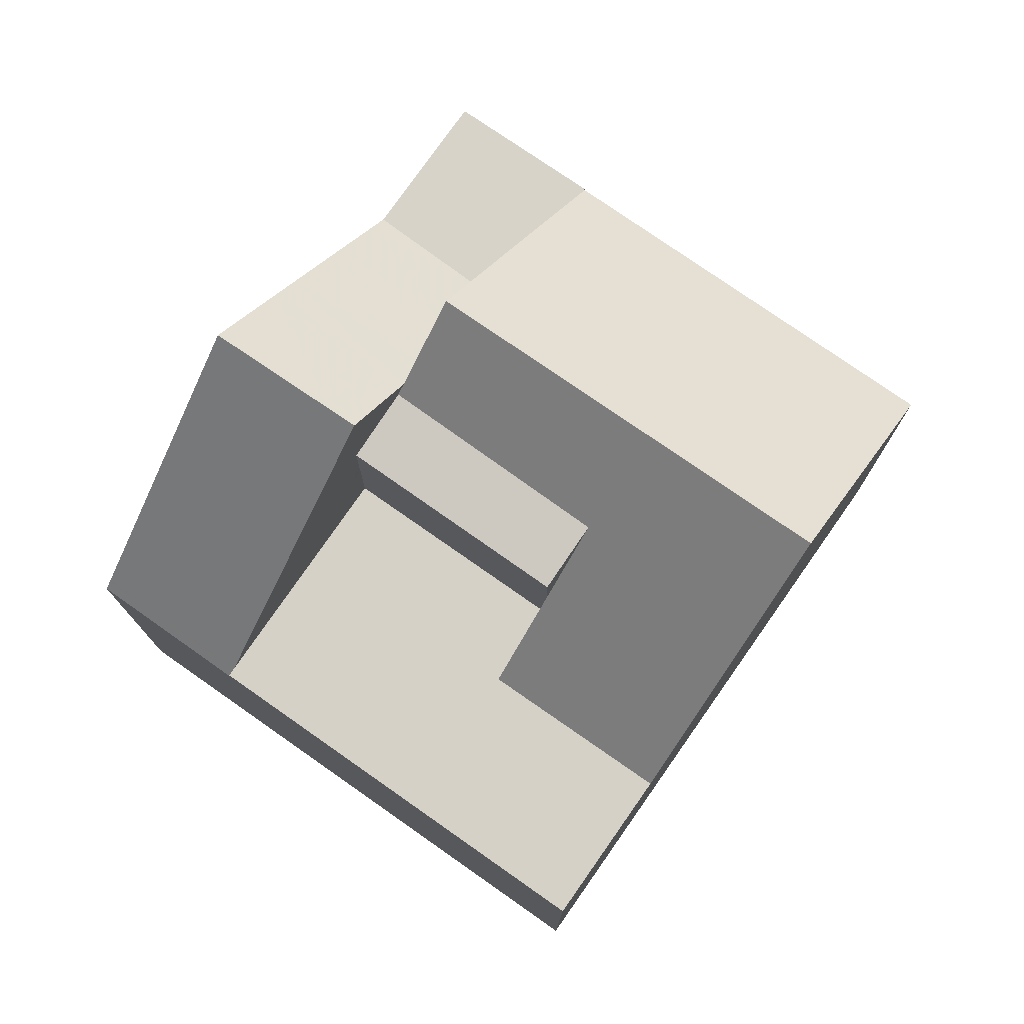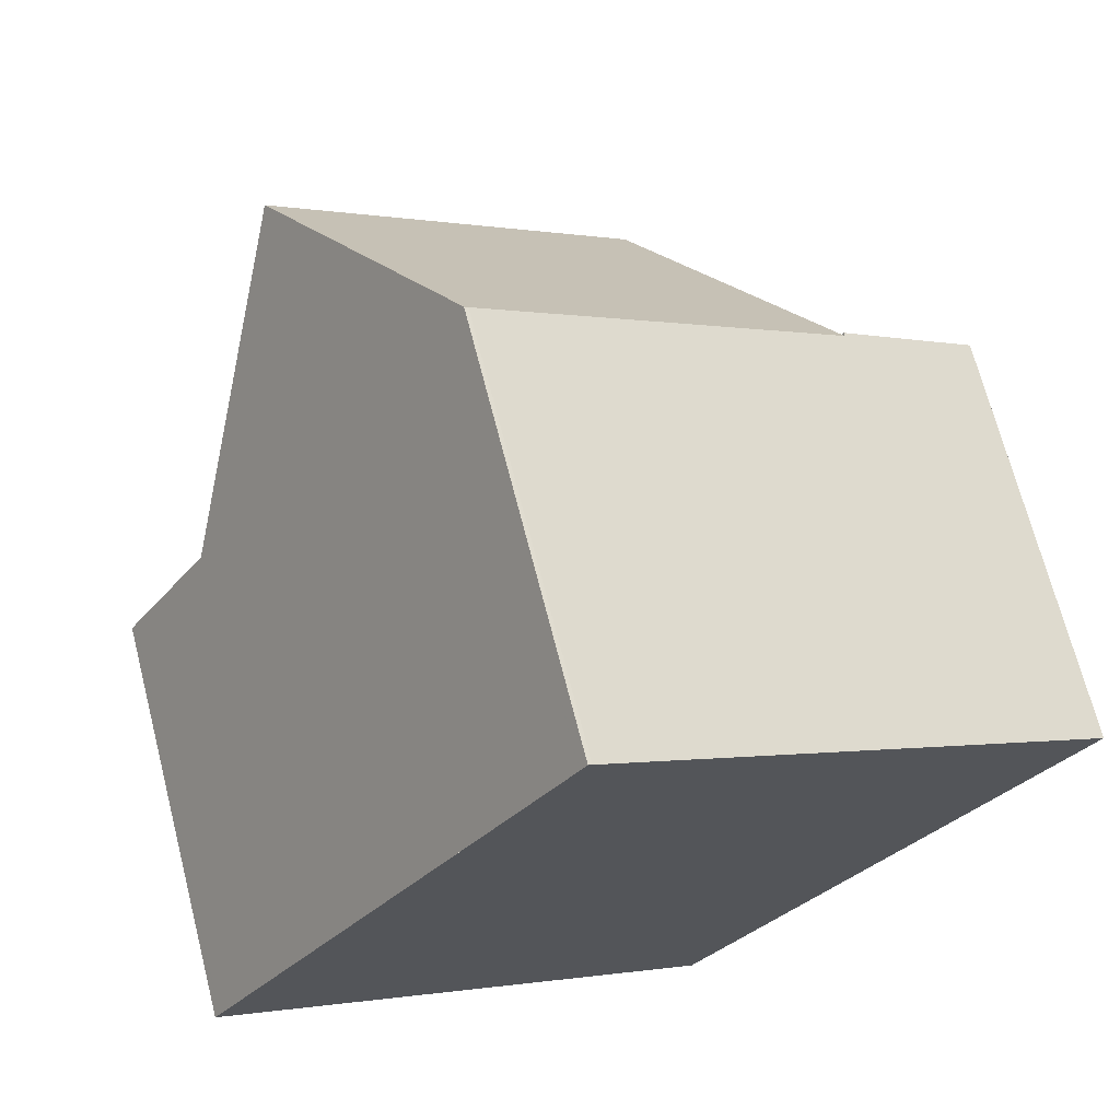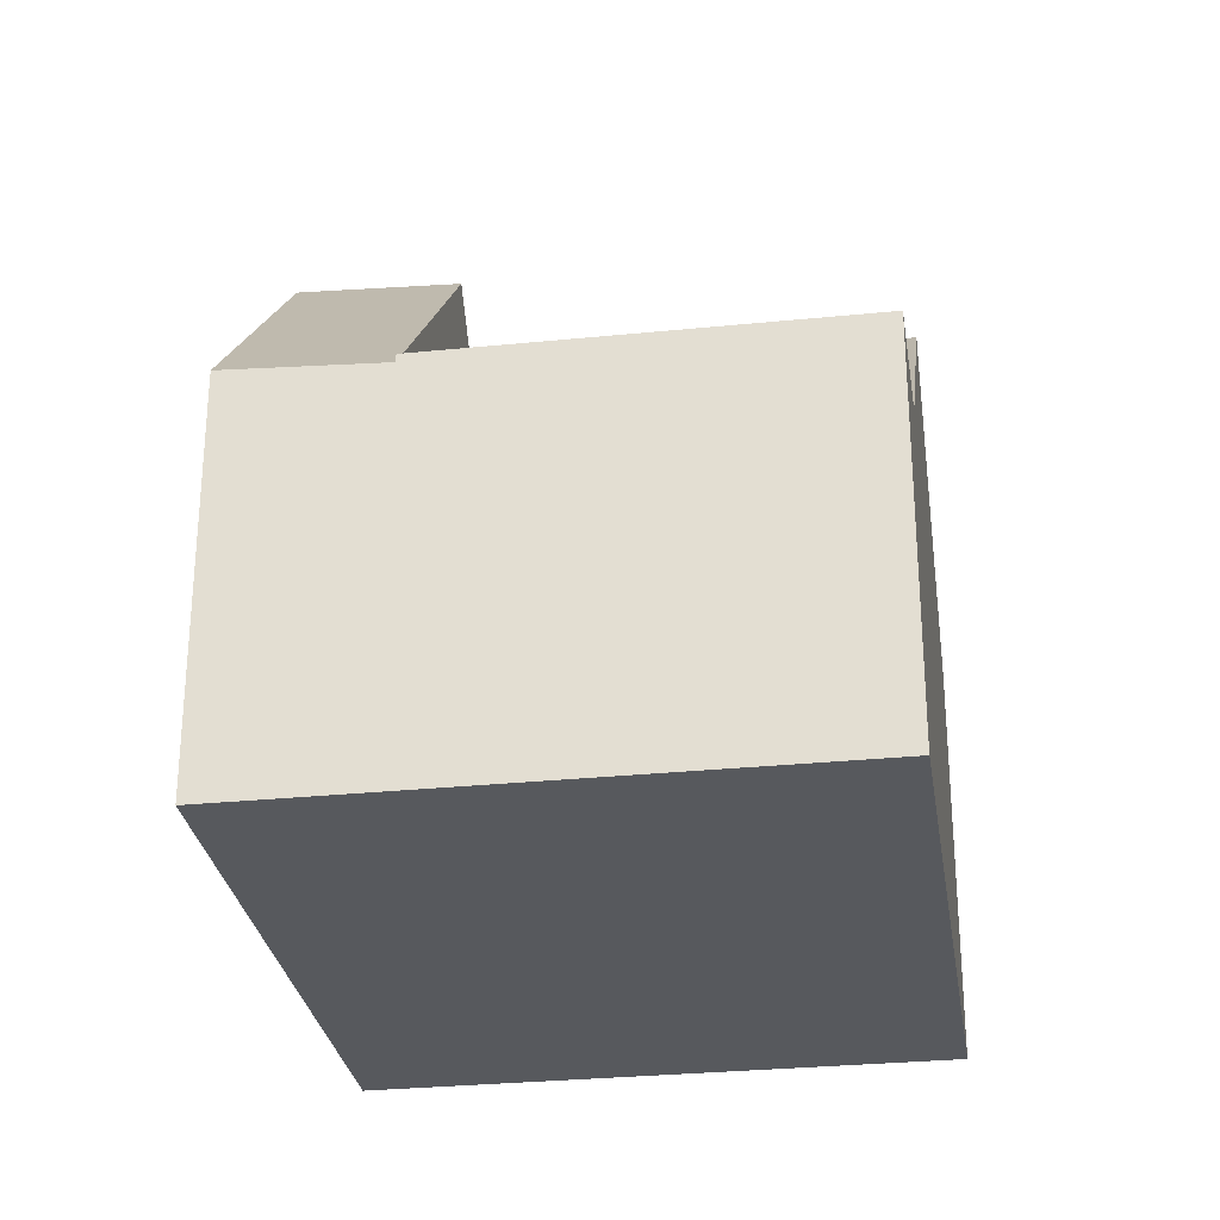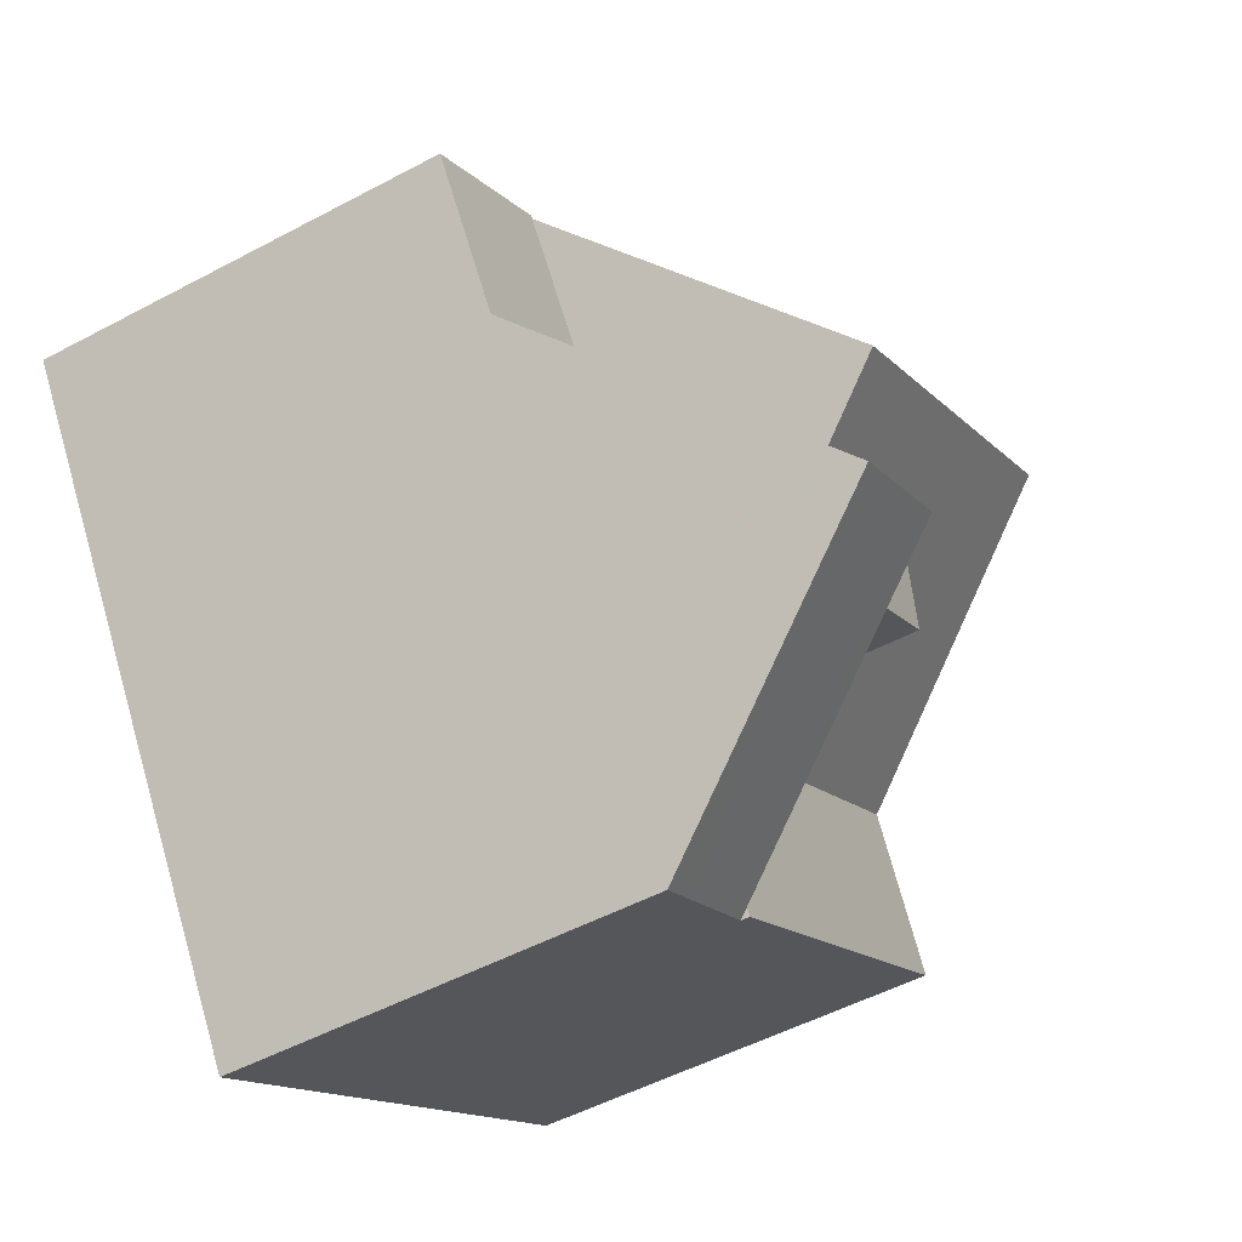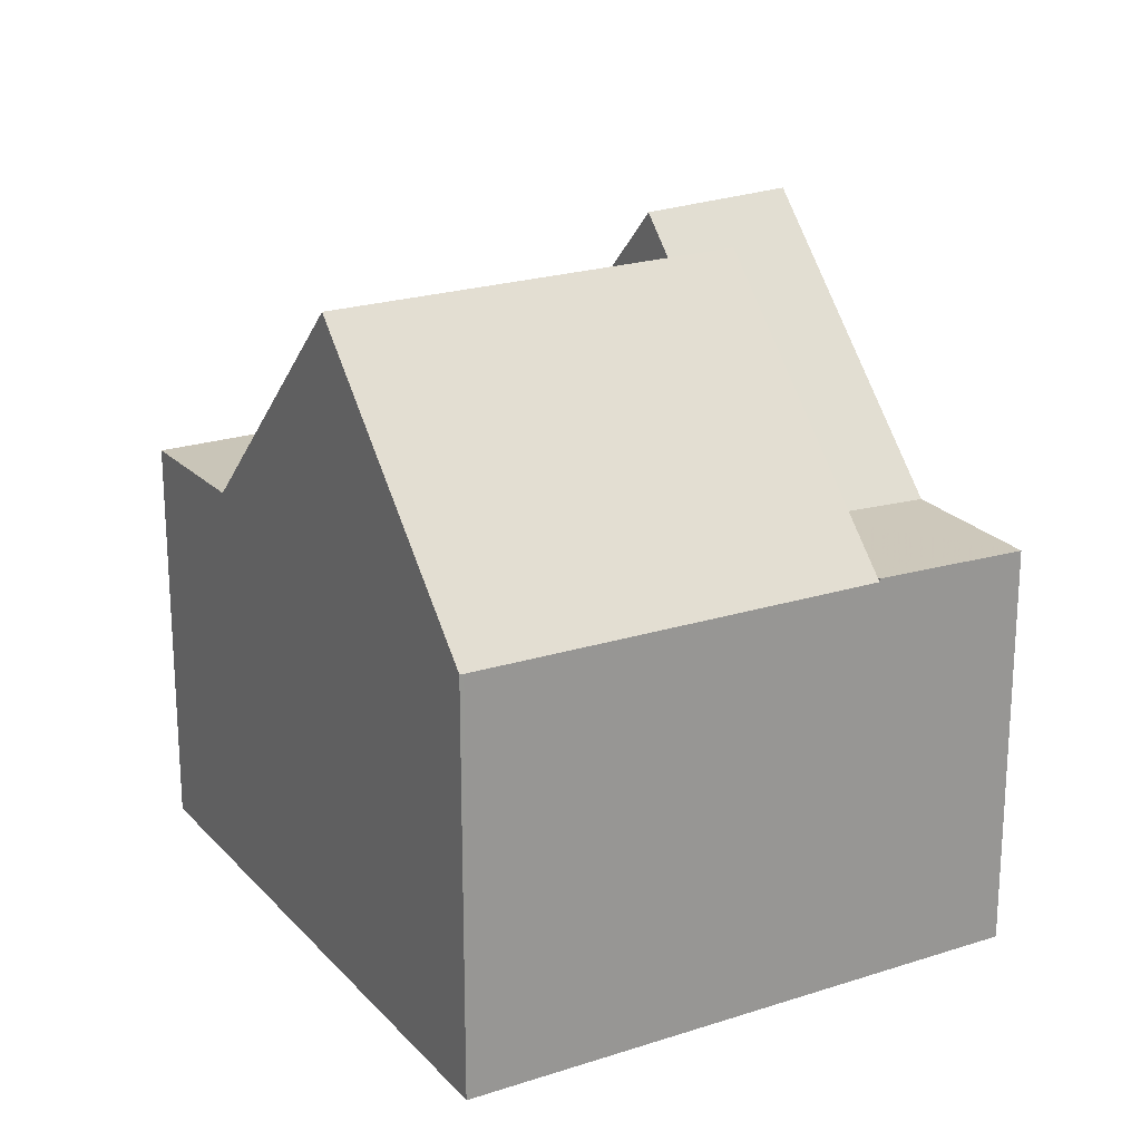
<metadata>
{"format":"obj","ext":"obj","renderer":"f3d","projection":"perspective","resolution":1024,"background":"white","views":[{"elev":77.5,"azim":68.7,"up":"+Z"},{"elev":69.3,"azim":165.6,"up":"+Y"},{"elev":-29.2,"azim":42.3,"up":"+Z"},{"elev":-51.1,"azim":-59.8,"up":"+Y"},{"elev":21.8,"azim":-176.1,"up":"+Z"}]}
</metadata>
<code>
v 59.12 -1452 6.349
v 59.17 -1452 6.354
v 64.8 -1461 6.307
v 57.24 -1466 6.308
v 51.62 -1458 6.29
v 59.3 -1453 6.583
v 61.3 -1456 10.18
v 61.3 -1456 10.18
v 51.62 -1458 6.29
v 53.69 -1456 6.305
v 57.24 -1466 6.318
v 53.06 -1460 6.528
v 53.85 -1456 6.59
v 63.43 -1459 6.375
v 59.31 -1465 6.315
v 54.43 -1462 9.012
v 55.84 -1459 10.18
v 63.43 -1459 6.375
v 57.97 -1463 6.382
v 60.97 -1461 6.379
v 55.12 -1463 10.25
v 64.55 -1461 6.319
v 59.24 -1464 6.318
v 59.31 -1465 6.186
v 61.99 -1457 8.955
v 57.16 -1461 10.18
v 56.51 -1460 8.997
v 55.12 -1463 10.25
v 55.14 -1458 6.525
v 52.94 -1459 6.311
v 53.24 -1456 6.341
v 53.26 -1456 6.341
v 51.62 -1457 6.29
v 51.62 -1458 6.29
v 57.95 -1463 6.422
v 57.37 -1462 6.413
v 60.89 -1460 6.515
v 55.06 -1458 6.377
v 59.18 -1464 6.441
v 59.27 -1453 6.529
v 57.2 -1466 6.378
v 52.94 -1459 6.311
v 53.72 -1456 6.356
v 53.69 -1456 6.355
v 57.51 -1461 6.42
v 63.31 -1459 6.592
v 56.59 -1460 8.846
v 56.45 -1460 8.886
v 59.62 -1458 8.794
v 58.11 -1463 8.429
v 56.09 -1464 8.446
v 60.72 -1455 9.133
v 54.38 -1462 8.916
v 55.3 -1459 9.201
v 62.1 -1457 8.752
v 63.22 -1459 6.376
v 58.96 -1453 6.348
v 59.06 -1453 6.522
v 64.35 -1461 6.319
v 63.22 -1459 6.376
v 63.11 -1459 6.585
v 59.09 -1453 6.584
v 60.51 -1455 9.136
v 61.09 -1456 10.18
v 61.09 -1456 10.18
v 61.78 -1457 8.957
v 64.59 -1461 6.307
v 61.89 -1457 8.756
v 57.37 -1462 6.413
v 56.59 -1460 8.846
v 55.06 -1458 6.377
v 53.69 -1456 6.355
v 53.72 -1456 6.356
v 57.97 -1463 6.382
v 53.69 -1456 6.305
v 53.72 -1456 6.356
v 59.24 -1464 6.318
v 55.06 -1458 6.377
v 53.85 -1456 6.59
v 55.3 -1459 9.201
v 57.22 -1461 7.718
v 57.22 -1461 8.672
v 55.14 -1458 6.525
v 56.45 -1460 8.886
v 55.84 -1459 10.18
v 55.84 -1459 10.18
v 56.51 -1460 8.997
v 57.16 -1461 10.18
v 56.51 -1460 8.997
v 57.22 -1461 6.42
v 59.31 -1465 6.315
v 56.59 -1460 8.846
v 57.16 -1461 10.18
v 59.18 -1464 6.441
v 58.11 -1463 8.429
v 59.31 -1465 6.186
v 59.24 -1464 6.318
v 60.23 -1459 6.416
v 60.23 -1459 6.505
v 59.62 -1458 8.794
v 60.97 -1461 6.379
v 56.7 -1454 6.329
v 56.77 -1454 6.451
v 62.16 -1462 6.319
v 60.97 -1461 6.379
v 60.89 -1460 6.515
v 56.84 -1454 6.586
v 58.28 -1456 9.164
v 60.23 -1459 7.698
v 60.23 -1459 8.626
v 58.84 -1457 10.18
v 58.84 -1457 10.18
v 59.52 -1458 8.974
v 62.33 -1463 6.31
v 59.62 -1458 8.794
v 57.22 -1461 10.07
v 60.23 -1459 6.416
v 60.23 -1459 8.626
v 62.49 -1458 7.682
v 60.23 -1459 7.698
v 57.22 -1461 6.42
v 57.22 -1461 6.42
v 57.22 -1461 10.07
v 60.23 -1459 6.505
v 60.23 -1459 6.416
v 57.22 -1461 7.718
v 60.23 -1459 7.698
v 57.22 -1461 8.672
v 57.22 -1461 8.672
v 60.23 -1459 8.626
v 62.7 -1458 7.68
v 57.51 -1461 6.42
v 55.15 -1463 10.19
v 56.87 -1454 6.331
v 56.94 -1454 6.456
v 61.13 -1460 6.378
v 62.32 -1462 6.319
v 61.13 -1460 6.378
v 61.06 -1460 6.52
v 57.01 -1454 6.586
v 58.44 -1456 9.162
v 59.01 -1457 10.18
v 59.01 -1457 10.18
v 59.68 -1458 8.973
v 62.49 -1462 6.31
v 59.79 -1458 8.791
v 60.4 -1459 7.696
v 64.52 -1461 6.311
v 62.42 -1462 6.314
v 59.24 -1464 6.316
v 62.26 -1462 6.314
v 59.24 -1464 6.318
v 59.24 -1464 6.316
v 59.24 -1464 6.318
v 64.73 -1461 6.31
v 57.17 -1466 6.436
v 57.83 -1465 6.398
v 59.2 -1464 6.318
v 59.4 -1458 9.476
v 59.24 -1458 9.477
v 61.5 -1456 9.462
v 56.23 -1460 8.489
v 56.23 -1460 8.489
v 54.15 -1461 8.506
v 56.23 -1460 8.946
v 56.23 -1460 9.498
v 56.23 -1460 9.498
v 61.71 -1456 9.46
v 58.75 -1465 6.427
v 57.67 -1463 8.433
v 58.8 -1465 6.342
v 55.78 -1460 8.493
v 56 -1461 8.892
v 56.77 -1462 10.1
v 56.72 -1462 10.2
v 54.6 -1458 6.362
v 54.6 -1458 6.362
v 54.69 -1459 6.525
v 56.06 -1461 9
v 56.72 -1462 10.2
v 58.87 -1465 6.212
v 58.81 -1465 6.318
v 62.57 -1458 7.537
v 60.48 -1459 7.551
v 57.3 -1462 9.919
v 60.31 -1460 6.412
v 60.31 -1460 7.553
v 57.3 -1462 6.416
v 57.3 -1462 9.919
v 60.31 -1460 6.506
v 60.31 -1460 6.412
v 57.3 -1462 7.573
v 60.31 -1460 7.553
v 57.3 -1462 8.65
v 62.78 -1458 7.535
v 57.43 -1461 6.416
v 57.3 -1462 6.416
v 56.85 -1462 9.945
v 55.23 -1463 10.04
v 58.63 -1457 9.81
v 58.8 -1457 9.811
v 60.9 -1456 9.83
v 55.62 -1459 7.398
v 53.55 -1460 7.414
v 55.18 -1459 7.401
v 55.62 -1459 9.112
v 55.62 -1459 9.783
v 61.11 -1455 9.832
v 55.62 -1459 7.398
v 55.62 -1459 9.783
v 64.51 -1461 6.311
v 62.41 -1462 6.314
v 58.79 -1465 6.358
v 59.24 -1464 6.332
v 57.16 -1466 6.453
v 58.01 -1465 6.404
v 62.25 -1462 6.314
v 59.24 -1464 6.332
v 59.24 -1464 6.319
v 64.72 -1461 6.311
v 59.48 -1464 6.318
v 59.24 -1464 6.319
v 54.16 -1461 8.506
v 54.38 -1462 8.916
v 57.18 -1466 6.436
v 57.17 -1466 6.453
v 52.94 -1459 6.311
v 53.55 -1460 7.414
v 53.06 -1460 6.528
v 56.09 -1464 8.446
v 54.44 -1462 9.012
v 55.12 -1463 10.25
v 52.94 -1459 6.311
v 57.21 -1466 6.378
v 55.15 -1463 10.19
v 55.12 -1463 10.25
v 55.23 -1463 10.04
v 57.25 -1466 6.307
v 57.24 -1466 6.318
v 59.17 -1452 6.354
v 59.12 -1452 6.349
v 59.12 -1452 0
v 59.17 -1452 8.882e-16
v 59.27 -1453 6.529
v 59.17 -1452 6.354
v 59.17 -1452 8.882e-16
v 59.27 -1453 -8.882e-16
v 64.59 -1461 6.307
v 64.8 -1461 6.307
v 64.8 -1461 0
v 64.59 -1461 8.882e-16
v 57.24 -1466 6.318
v 57.24 -1466 6.308
v 57.24 -1466 8.882e-16
v 57.24 -1466 -8.882e-16
v 51.62 -1457 6.29
v 51.62 -1458 6.29
v 51.62 -1458 8.882e-16
v 51.62 -1457 0
v 60.72 -1455 9.133
v 59.3 -1453 6.583
v 59.3 -1453 -8.882e-16
v 60.72 -1455 0
v 61.71 -1456 9.46
v 61.3 -1456 10.18
v 61.3 -1456 0
v 61.71 -1456 0
v 51.62 -1458 6.29
v 51.62 -1458 6.29
v 51.62 -1458 -8.882e-16
v 51.62 -1458 8.882e-16
v 57.2 -1466 6.378
v 57.24 -1466 6.318
v 57.24 -1466 -8.882e-16
v 57.2 -1466 0
v 52.94 -1459 6.311
v 53.06 -1460 6.528
v 53.06 -1460 0
v 52.94 -1459 0
v 54.38 -1462 8.916
v 54.43 -1462 9.012
v 54.43 -1462 0
v 54.38 -1462 0
v 64.55 -1461 6.319
v 63.43 -1459 6.375
v 63.43 -1459 8.882e-16
v 64.55 -1461 0
v 54.43 -1462 9.012
v 55.12 -1463 10.25
v 55.12 -1463 0
v 54.43 -1462 0
v 64.72 -1461 6.311
v 64.55 -1461 6.319
v 64.55 -1461 0
v 64.72 -1461 0
v 62.1 -1457 8.752
v 61.99 -1457 8.955
v 61.99 -1457 0
v 62.1 -1457 0
v 51.62 -1458 6.29
v 52.94 -1459 6.311
v 52.94 -1459 0
v 51.62 -1458 -8.882e-16
v 53.69 -1456 6.355
v 53.24 -1456 6.341
v 53.24 -1456 8.882e-16
v 53.69 -1456 0
v 53.24 -1456 6.341
v 51.62 -1457 6.29
v 51.62 -1457 0
v 53.24 -1456 8.882e-16
v 59.3 -1453 6.583
v 59.27 -1453 6.529
v 59.27 -1453 -8.882e-16
v 59.3 -1453 -8.882e-16
v 57.17 -1466 6.436
v 57.2 -1466 6.378
v 57.2 -1466 0
v 57.17 -1466 8.882e-16
v 63.43 -1459 6.375
v 63.31 -1459 6.592
v 63.31 -1459 0
v 63.43 -1459 8.882e-16
v 55.23 -1463 10.04
v 56.09 -1464 8.446
v 56.09 -1464 0
v 55.23 -1463 0
v 61.11 -1455 9.832
v 60.72 -1455 9.133
v 60.72 -1455 0
v 61.11 -1455 0
v 54.15 -1461 8.506
v 54.38 -1462 8.916
v 54.38 -1462 0
v 54.15 -1461 0
v 62.7 -1458 7.68
v 62.1 -1457 8.752
v 62.1 -1457 0
v 62.7 -1458 0
v 59.12 -1452 6.349
v 58.96 -1453 6.348
v 58.96 -1453 0
v 59.12 -1452 0
v 62.49 -1462 6.31
v 64.59 -1461 6.307
v 64.59 -1461 8.882e-16
v 62.49 -1462 0
v 56.7 -1454 6.329
v 53.69 -1456 6.305
v 53.69 -1456 0
v 56.7 -1454 -8.882e-16
v 58.87 -1465 6.212
v 59.31 -1465 6.186
v 59.31 -1465 -8.882e-16
v 58.87 -1465 0
v 56.87 -1454 6.331
v 56.7 -1454 6.329
v 56.7 -1454 -8.882e-16
v 56.87 -1454 0
v 59.31 -1465 6.315
v 62.33 -1463 6.31
v 62.33 -1463 0
v 59.31 -1465 8.882e-16
v 62.78 -1458 7.535
v 62.7 -1458 7.68
v 62.7 -1458 0
v 62.78 -1458 0
v 55.12 -1463 10.25
v 55.15 -1463 10.19
v 55.15 -1463 0
v 55.12 -1463 0
v 58.96 -1453 6.348
v 56.87 -1454 6.331
v 56.87 -1454 0
v 58.96 -1453 0
v 62.33 -1463 6.31
v 62.49 -1462 6.31
v 62.49 -1462 0
v 62.33 -1463 0
v 64.8 -1461 6.307
v 64.73 -1461 6.31
v 64.73 -1461 0
v 64.8 -1461 0
v 57.16 -1466 6.453
v 57.17 -1466 6.436
v 57.17 -1466 8.882e-16
v 57.16 -1466 0
v 53.55 -1460 7.414
v 54.15 -1461 8.506
v 54.15 -1461 0
v 53.55 -1460 0
v 61.99 -1457 8.955
v 61.71 -1456 9.46
v 61.71 -1456 0
v 61.99 -1457 0
v 57.25 -1466 6.307
v 58.87 -1465 6.212
v 58.87 -1465 0
v 57.25 -1466 8.882e-16
v 63.31 -1459 6.592
v 62.78 -1458 7.535
v 62.78 -1458 0
v 63.31 -1459 0
v 55.15 -1463 10.19
v 55.23 -1463 10.04
v 55.23 -1463 0
v 55.15 -1463 0
v 53.06 -1460 6.528
v 53.55 -1460 7.414
v 53.55 -1460 0
v 53.06 -1460 0
v 61.3 -1456 10.18
v 61.11 -1455 9.832
v 61.11 -1455 0
v 61.3 -1456 0
v 56.09 -1464 8.446
v 57.16 -1466 6.453
v 57.16 -1466 0
v 56.09 -1464 0
v 64.73 -1461 6.31
v 64.72 -1461 6.311
v 64.72 -1461 0
v 64.73 -1461 0
v 57.24 -1466 6.308
v 57.25 -1466 6.307
v 57.25 -1466 8.882e-16
v 57.24 -1466 8.882e-16
v 59.12 -1452 0
v 59.17 -1452 0
v 64.8 -1461 0
v 57.24 -1466 0
v 51.62 -1458 0
f 232 21 16 231
f 34 9 5 33
f 229 12 42 227
f 231 16 53 224
f 207 17 167 165 206
f 233 30 9 34
f 43 13 29 38
f 153 23 152
f 129 47 27 26 123
f 73 32 31 72
f 33 31 32 34
f 35 19 36
f 43 10 44
f 99 45 98
f 219 19 35 39 218
f 223 164 204 228
f 206 165 162 203
f 127 49 130
f 57 1 2 40 58
f 56 18 22 59
f 61 46 14 60
f 62 6 52 63
f 58 40 6 62
f 208 7 64 202
f 161 65 8 168
f 211 59 22 220
f 66 25 55 68
f 119 68 55 131
f 103 76 75 102
f 222 74 101 104 221
f 108 80 79 107
f 110 82 81 109
f 107 79 76 103
f 200 111 85 210
f 166 86 112 160
f 128 70 100 118
f 109 81 90 45 99
f 221 104 217
f 115 92 89 113
f 225 157 234
f 185 95 170 198
f 182 158 150 96 181
f 171 158 182
f 135 103 102 134
f 137 104 101 136
f 138 105 106 139
f 141 108 107 140
f 140 107 103 135
f 201 142 111 200
f 160 112 143 159
f 217 104 137 212
f 146 115 113 144
f 147 120 115 146
f 187 120 147 184
f 191 125 124 190
f 188 122 126 192
f 190 124 127 193
f 194 129 123 189
f 192 126 129 194
f 183 119 131 195
f 197 121 132 196
f 196 132 117 186
f 175 93 116 174
f 134 57 58 135
f 136 56 59 137
f 139 61 60 138
f 140 62 63 141
f 135 58 62 140
f 202 64 142 201
f 159 143 65 161
f 212 137 59 211
f 144 66 68 146
f 146 68 119 147
f 184 147 119 183
f 148 67 145 149
f 149 145 114 151
f 152 15 24 153
f 155 3 67 148
f 151 114 91 154
f 170 95 94 169
f 158 97 150
f 214 97 158 171 213
f 159 144 113 160
f 161 66 144 159
f 224 53 164 223
f 165 48 162
f 167 27 48 165
f 168 25 66 161
f 160 113 89 166
f 226 216 157 225
f 213 171 157 216
f 172 163 84 173
f 236 175 174 235
f 209 163 172 205
f 179 87 88 180
f 177 78 83 178
f 173 84 87 179
f 32 73 71 176
f 237 198 170 230
f 239 182 181 238
f 234 157 171 182 239
f 183 61 139 184
f 184 139 106 187
f 190 37 20 191
f 192 35 36 188
f 193 37 190
f 189 50 194
f 194 50 39 35 192
f 195 46 61 183
f 196 69 197
f 186 101 74 69 196
f 198 174 116 185
f 235 174 198 237
f 200 108 141 201
f 201 141 63 202
f 228 204 12 229
f 203 29 13 54 206
f 206 54 207
f 202 63 52 208
f 210 80 108 200
f 205 178 83 209
f 211 148 149 212
f 213 169 94 214
f 230 170 169 216 226
f 216 169 213
f 212 149 151 217
f 218 23 219
f 220 155 148 211
f 221 77 222
f 217 151 154 77 221
f 223 172 173 224
f 225 156 215 226
f 228 205 172 223
f 229 178 205 228
f 226 215 51 230
f 231 179 180 232
f 227 177 178 229
f 224 173 179 231
f 34 32 176 233
f 234 41 156 225
f 235 133 28 236
f 230 51 199 237
f 238 4 11 239
f 239 11 41 234
f 237 199 133 235
f 241 242 243 240
f 245 246 247 244
f 249 250 251 248
f 253 254 255 252
f 257 258 259 256
f 261 262 263 260
f 265 266 267 264
f 269 270 271 268
f 273 274 275 272
f 277 278 279 276
f 281 282 283 280
f 285 286 287 284
f 289 290 291 288
f 293 294 295 292
f 297 298 299 296
f 301 302 303 300
f 305 306 307 304
f 309 310 311 308
f 313 314 315 312
f 317 318 319 316
f 321 322 323 320
f 325 326 327 324
f 329 330 331 328
f 333 334 335 332
f 337 338 339 336
f 341 342 343 340
f 345 346 347 344
f 349 350 351 348
f 353 354 355 352
f 357 358 359 356
f 361 362 363 360
f 365 366 367 364
f 369 370 371 368
f 373 374 375 372
f 377 378 379 376
f 381 382 383 380
f 385 386 387 384
f 389 390 391 388
f 393 394 395 392
f 397 398 399 396
f 401 402 403 400
f 405 406 407 404
f 409 410 411 408
f 413 414 415 412
f 417 418 419 416
f 421 422 423 420
f 425 426 427 424
f 429 430 431 432 428

</code>
